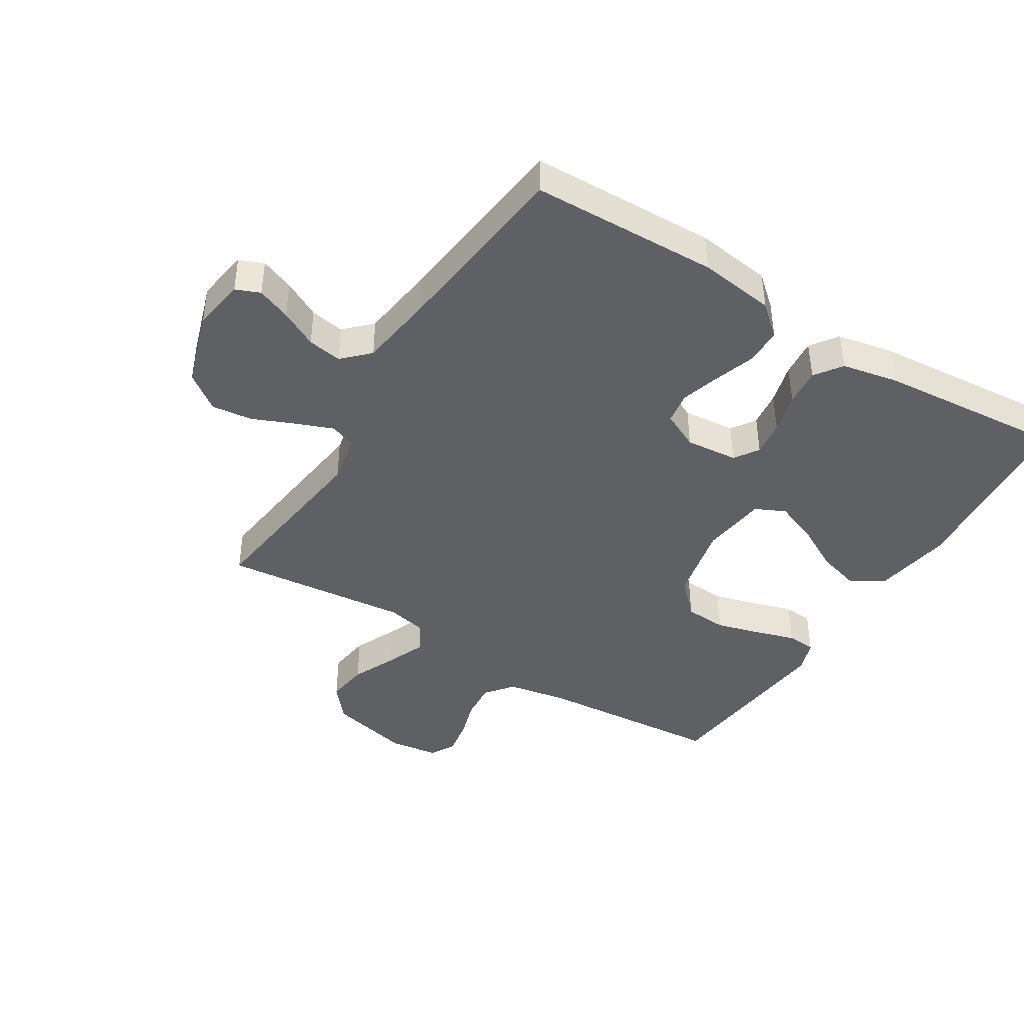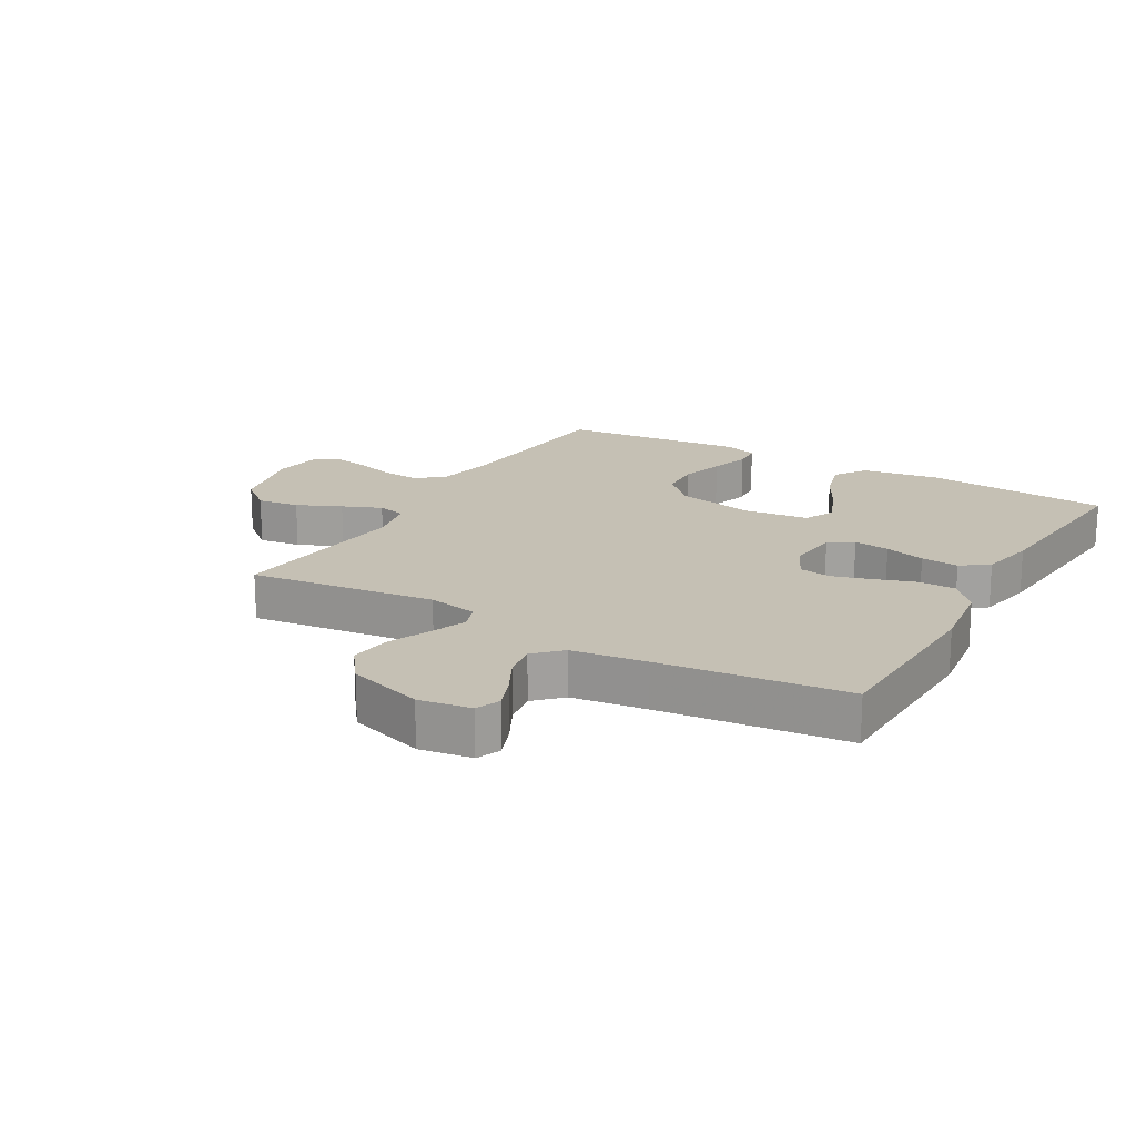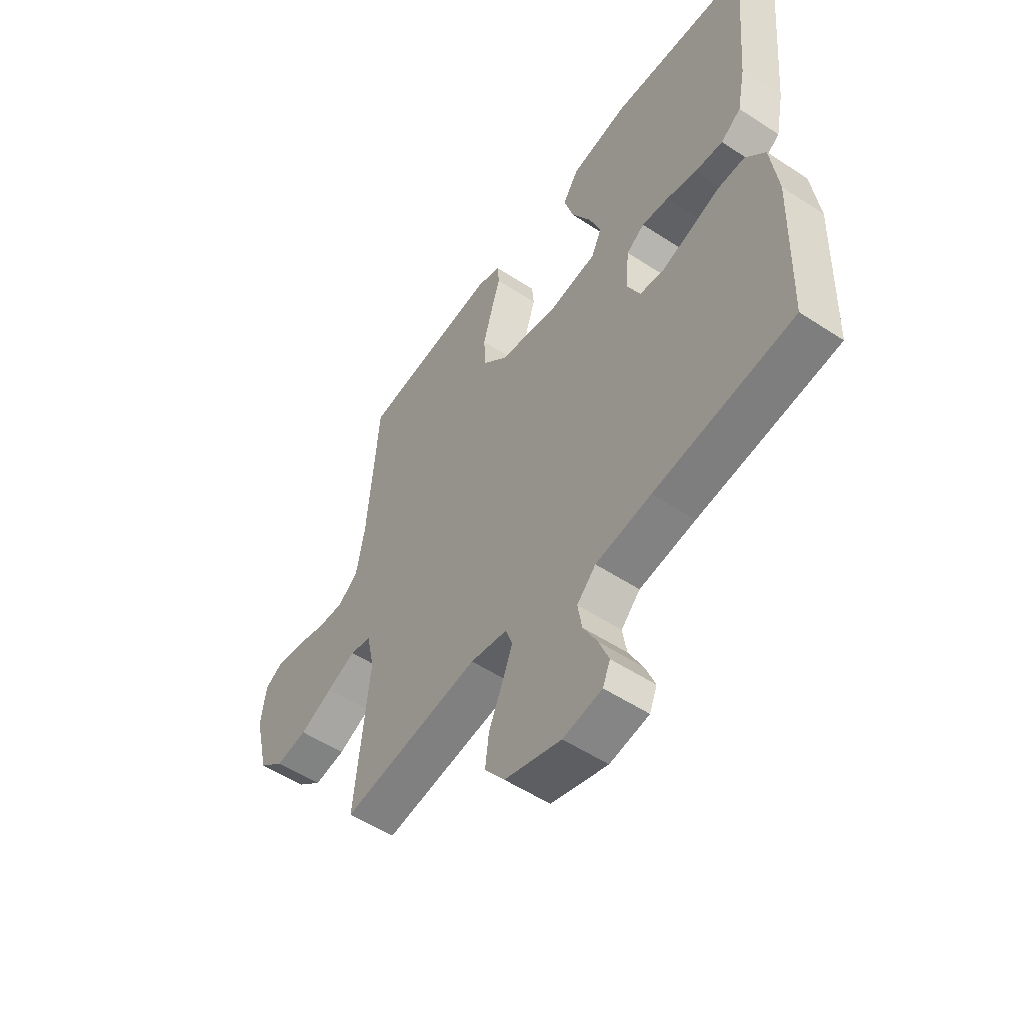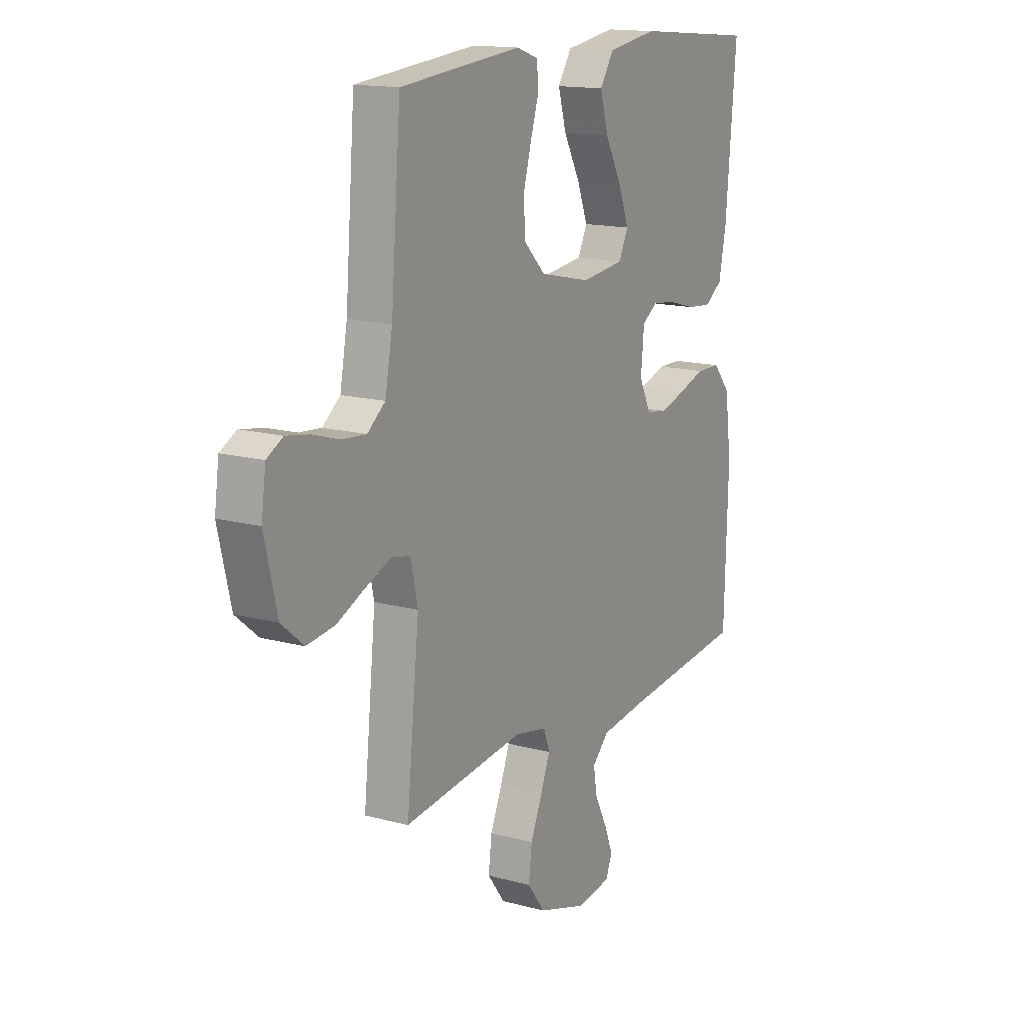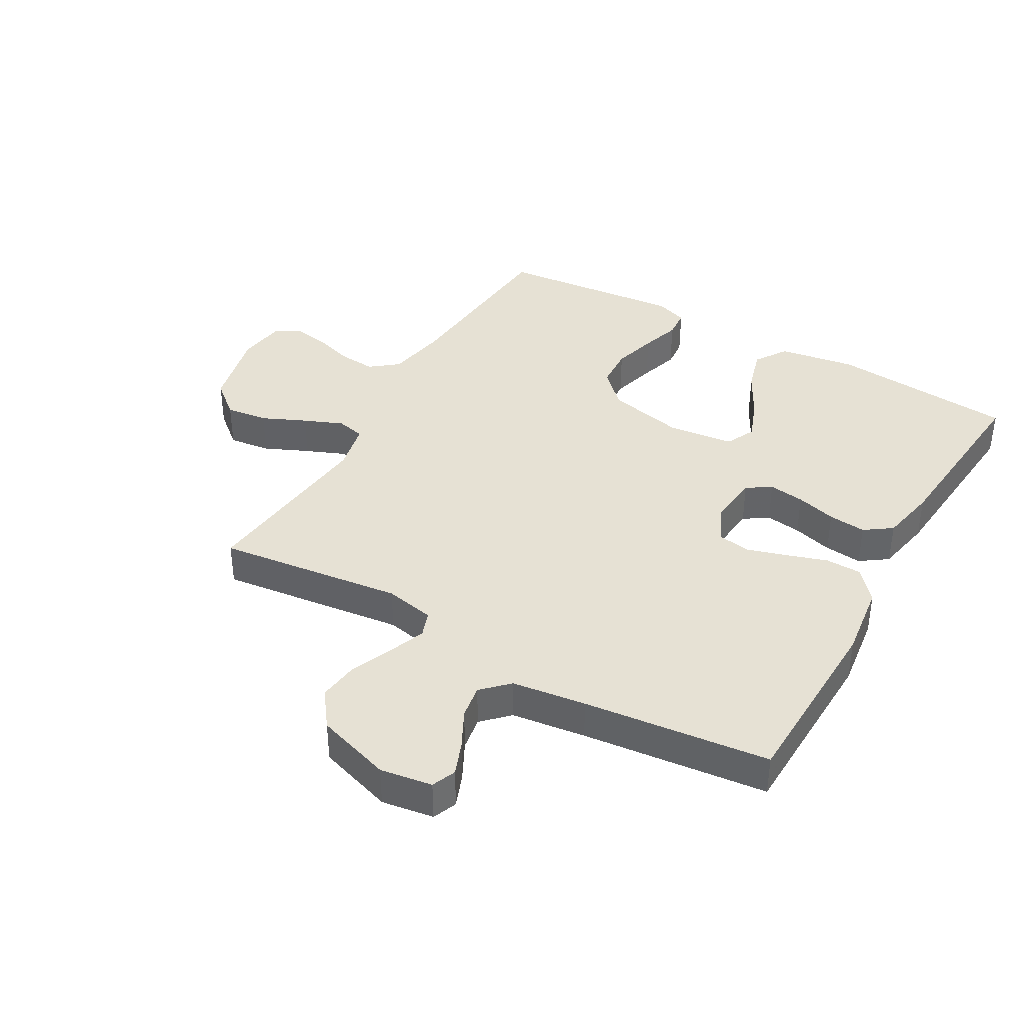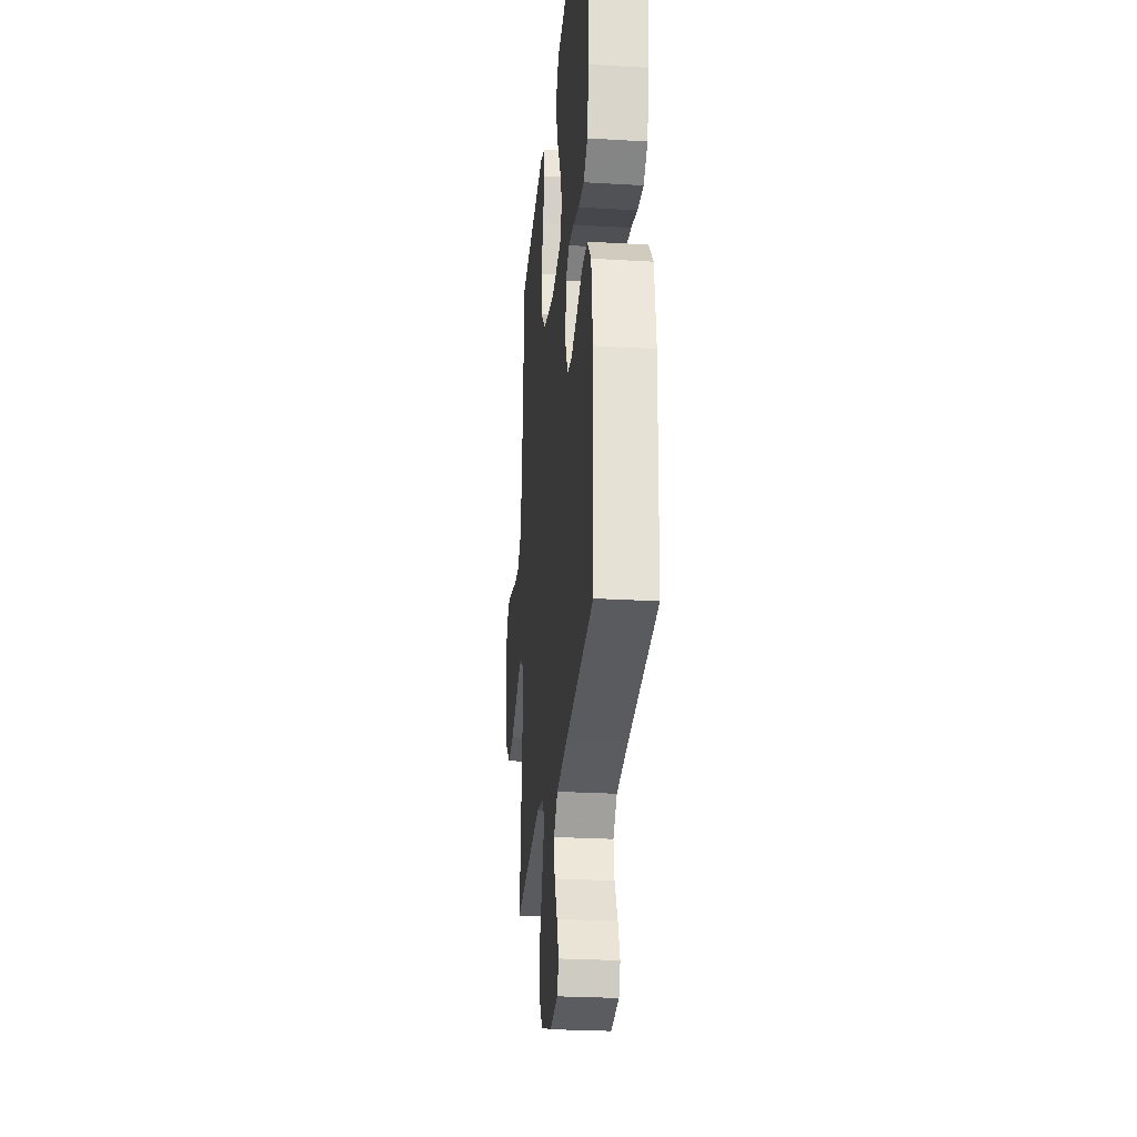
<metadata>
{"format":"obj","ext":"obj","renderer":"f3d","projection":"perspective","resolution":1024,"background":"white","views":[{"elev":-42.4,"azim":-121.9,"up":"+Y"},{"elev":18.2,"azim":-150.0,"up":"+Y"},{"elev":-54.1,"azim":-124.9,"up":"+Z"},{"elev":15.0,"azim":120.1,"up":"+Z"},{"elev":39.0,"azim":-150.2,"up":"+Y"},{"elev":-26.3,"azim":-95.3,"up":"+Z"}]}
</metadata>
<code>
v -0.5 0.07 0.5
v -0.2 0.07 0.526
v -0.076 0.07 0.506
v -0.042 0.07 0.454
v -0.062 0.07 0.384
v -0.103 0.07 0.308
v -0.129 0.07 0.24
v -0.106 0.07 0.192
v 0 0.07 0.179
v 0.126 0.07 0.207
v 0.179 0.07 0.26
v 0.183 0.07 0.328
v 0.163 0.07 0.4
v 0.143 0.07 0.464
v 0.147 0.07 0.511
v 0.2 0.07 0.529
v 0.5 0.07 0.5
v 0.524 0.07 0.2
v 0.542 0.07 0.102
v 0.586 0.07 0.067
v 0.646 0.07 0.072
v 0.711 0.07 0.092
v 0.769 0.07 0.102
v 0.809 0.07 0.08
v 0.82 0.07 0
v 0.789 0.07 -0.131
v 0.734 0.07 -0.177
v 0.666 0.07 -0.168
v 0.595 0.07 -0.136
v 0.532 0.07 -0.11
v 0.486 0.07 -0.121
v 0.469 0.07 -0.2
v 0.5 0.07 -0.5
v 0.2 0.07 -0.463
v 0.12 0.07 -0.479
v 0.105 0.07 -0.521
v 0.128 0.07 -0.58
v 0.157 0.07 -0.648
v 0.165 0.07 -0.714
v 0.122 0.07 -0.772
v 0 0.07 -0.811
v -0.084 0.07 -0.798
v -0.1 0.07 -0.759
v -0.079 0.07 -0.705
v -0.048 0.07 -0.645
v -0.039 0.07 -0.59
v -0.08 0.07 -0.549
v -0.2 0.07 -0.533
v -0.5 0.07 -0.5
v -0.509 0.07 -0.2
v -0.493 0.07 -0.078
v -0.45 0.07 -0.028
v -0.391 0.07 -0.027
v -0.325 0.07 -0.049
v -0.262 0.07 -0.068
v -0.21 0.07 -0.06
v -0.181 0.07 0
v -0.189 0.07 0.084
v -0.228 0.07 0.11
v -0.286 0.07 0.102
v -0.351 0.07 0.084
v -0.412 0.07 0.078
v -0.456 0.07 0.109
v -0.474 0.07 0.2
v -0.5 0 0.5
v -0.2 0 0.526
v -0.076 0 0.506
v -0.042 0 0.454
v -0.062 0 0.384
v -0.103 0 0.308
v -0.129 0 0.24
v -0.106 0 0.192
v 0 0 0.179
v 0.126 0 0.207
v 0.179 0 0.26
v 0.183 0 0.328
v 0.163 0 0.4
v 0.143 0 0.464
v 0.147 0 0.511
v 0.2 0 0.529
v 0.5 0 0.5
v 0.524 0 0.2
v 0.542 0 0.102
v 0.586 0 0.067
v 0.646 0 0.072
v 0.711 0 0.092
v 0.769 0 0.102
v 0.809 0 0.08
v 0.82 0 0
v 0.789 0 -0.131
v 0.734 0 -0.177
v 0.666 0 -0.168
v 0.595 0 -0.136
v 0.532 0 -0.11
v 0.486 0 -0.121
v 0.469 0 -0.2
v 0.5 0 -0.5
v 0.2 0 -0.463
v 0.12 0 -0.479
v 0.105 0 -0.521
v 0.128 0 -0.58
v 0.157 0 -0.648
v 0.165 0 -0.714
v 0.122 0 -0.772
v 0 0 -0.811
v -0.084 0 -0.798
v -0.1 0 -0.759
v -0.079 0 -0.705
v -0.048 0 -0.645
v -0.039 0 -0.59
v -0.08 0 -0.549
v -0.2 0 -0.533
v -0.5 0 -0.5
v -0.509 0 -0.2
v -0.493 0 -0.078
v -0.45 0 -0.028
v -0.391 0 -0.027
v -0.325 0 -0.049
v -0.262 0 -0.068
v -0.21 0 -0.06
v -0.181 0 0
v -0.189 0 0.084
v -0.228 0 0.11
v -0.286 0 0.102
v -0.351 0 0.084
v -0.412 0 0.078
v -0.456 0 0.109
v -0.474 0 0.2
f 4 5 6
f 3 4 6
f 2 3 6
f 1 2 6
f 64 1 6
f 63 64 6
f 62 63 6
f 61 62 6
f 60 61 6
f 59 60 6 7
f 58 59 7 8
f 57 58 8 9
f 56 57 9 10
f 52 53 54
f 51 52 54
f 50 51 54
f 49 50 54
f 48 49 54
f 47 48 54 55
f 46 47 55 56
f 43 44 45
f 42 43 45
f 41 42 45
f 40 41 45
f 39 40 45
f 38 39 45
f 37 38 45
f 36 37 45 46
f 46 56 10
f 36 46 10
f 35 36 10
f 32 33 34
f 35 10 11
f 34 35 11
f 32 34 11
f 31 32 11
f 27 28 29
f 26 27 29
f 25 26 29
f 24 25 29
f 23 24 29
f 22 23 29
f 21 22 29
f 20 21 29 30
f 31 11 12
f 30 31 12
f 20 30 12
f 19 20 12
f 16 17 18
f 15 16 18
f 14 15 18
f 13 14 18
f 12 13 18 19
f 70 69 68
f 70 68 67
f 70 67 66
f 70 66 65
f 70 65 128
f 70 128 127
f 70 127 126
f 70 126 125
f 70 125 124
f 71 70 124 123
f 72 71 123 122
f 73 72 122 121
f 74 73 121 120
f 118 117 116
f 118 116 115
f 118 115 114
f 118 114 113
f 118 113 112
f 119 118 112 111
f 120 119 111 110
f 109 108 107
f 109 107 106
f 109 106 105
f 109 105 104
f 109 104 103
f 109 103 102
f 109 102 101
f 110 109 101 100
f 74 120 110
f 74 110 100
f 74 100 99
f 98 97 96
f 75 74 99
f 75 99 98
f 75 98 96
f 75 96 95
f 93 92 91
f 93 91 90
f 93 90 89
f 93 89 88
f 93 88 87
f 93 87 86
f 93 86 85
f 94 93 85 84
f 76 75 95
f 76 95 94
f 76 94 84
f 76 84 83
f 82 81 80
f 82 80 79
f 82 79 78
f 82 78 77
f 83 82 77 76
f 1 65 66 2
f 2 66 67 3
f 3 67 68 4
f 4 68 69 5
f 5 69 70 6
f 6 70 71 7
f 7 71 72 8
f 8 72 73 9
f 9 73 74 10
f 10 74 75 11
f 11 75 76 12
f 12 76 77 13
f 13 77 78 14
f 14 78 79 15
f 15 79 80 16
f 16 80 81 17
f 17 81 82 18
f 18 82 83 19
f 19 83 84 20
f 20 84 85 21
f 21 85 86 22
f 22 86 87 23
f 23 87 88 24
f 24 88 89 25
f 25 89 90 26
f 26 90 91 27
f 27 91 92 28
f 28 92 93 29
f 29 93 94 30
f 30 94 95 31
f 31 95 96 32
f 32 96 97 33
f 33 97 98 34
f 34 98 99 35
f 35 99 100 36
f 36 100 101 37
f 37 101 102 38
f 38 102 103 39
f 39 103 104 40
f 40 104 105 41
f 41 105 106 42
f 42 106 107 43
f 43 107 108 44
f 44 108 109 45
f 45 109 110 46
f 46 110 111 47
f 47 111 112 48
f 48 112 113 49
f 49 113 114 50
f 50 114 115 51
f 51 115 116 52
f 52 116 117 53
f 53 117 118 54
f 54 118 119 55
f 55 119 120 56
f 56 120 121 57
f 57 121 122 58
f 58 122 123 59
f 59 123 124 60
f 60 124 125 61
f 61 125 126 62
f 62 126 127 63
f 63 127 128 64
f 64 128 65 1

</code>
